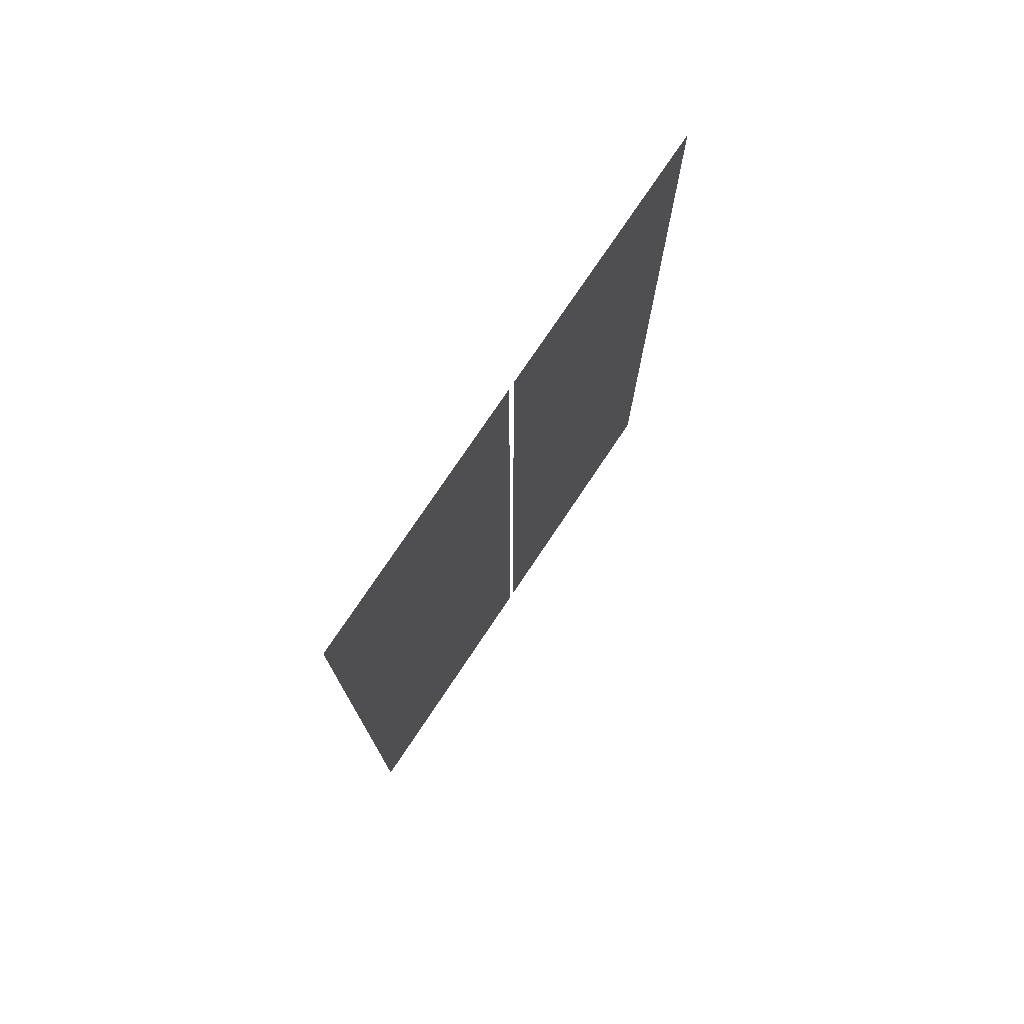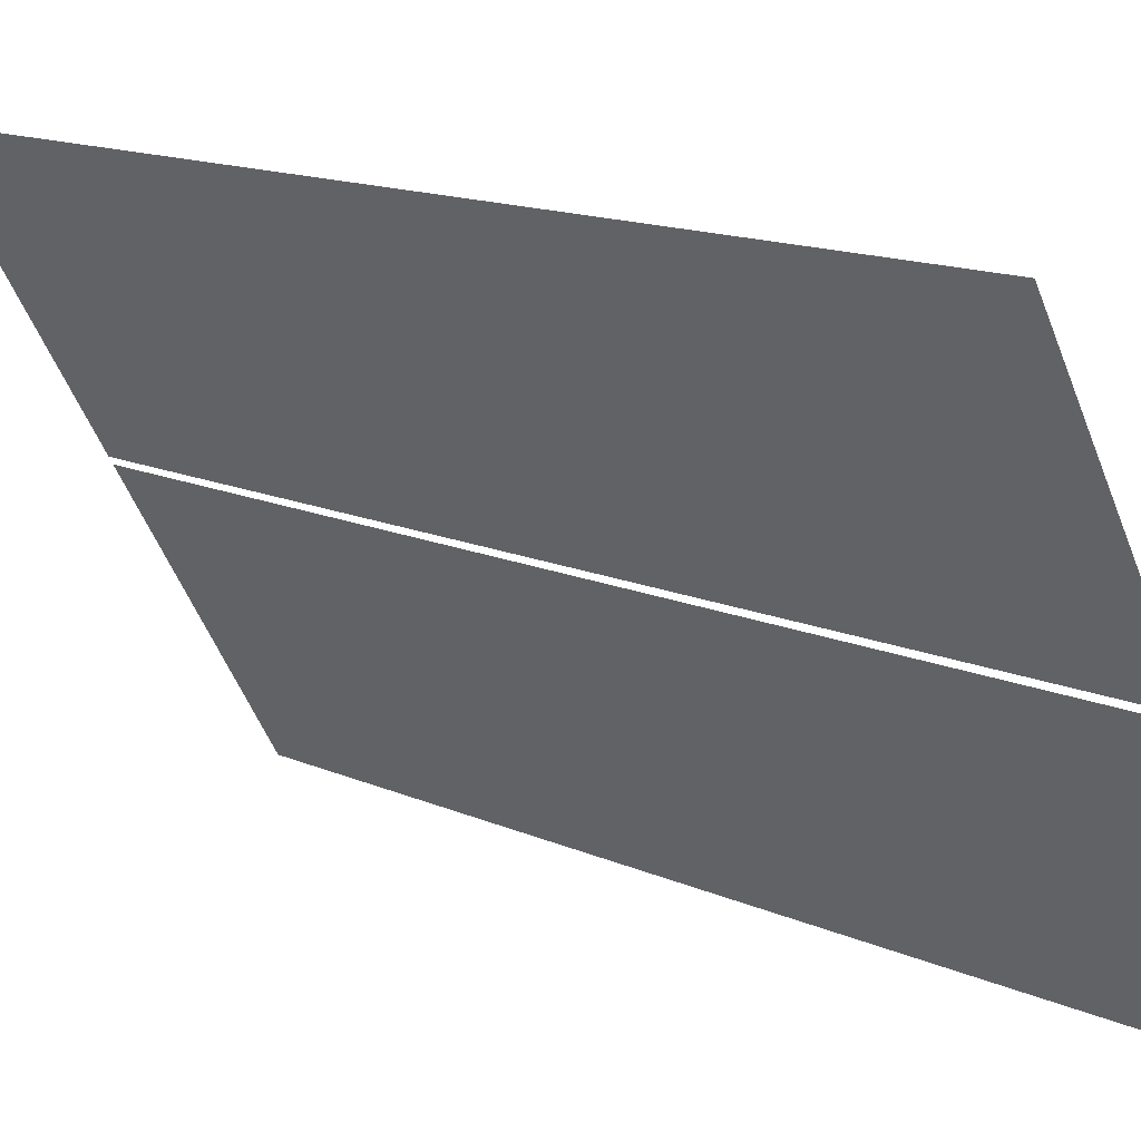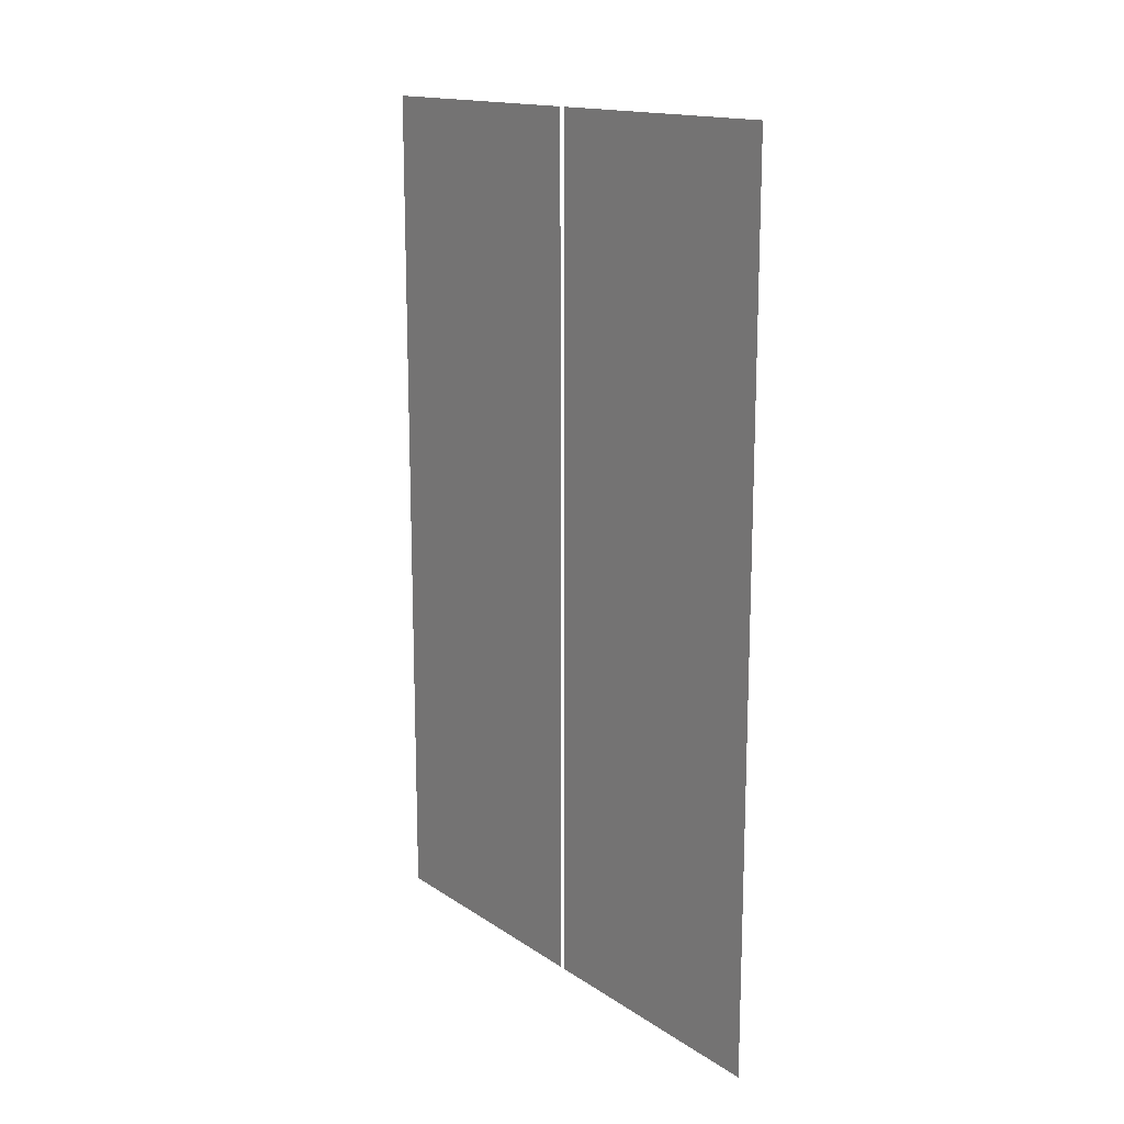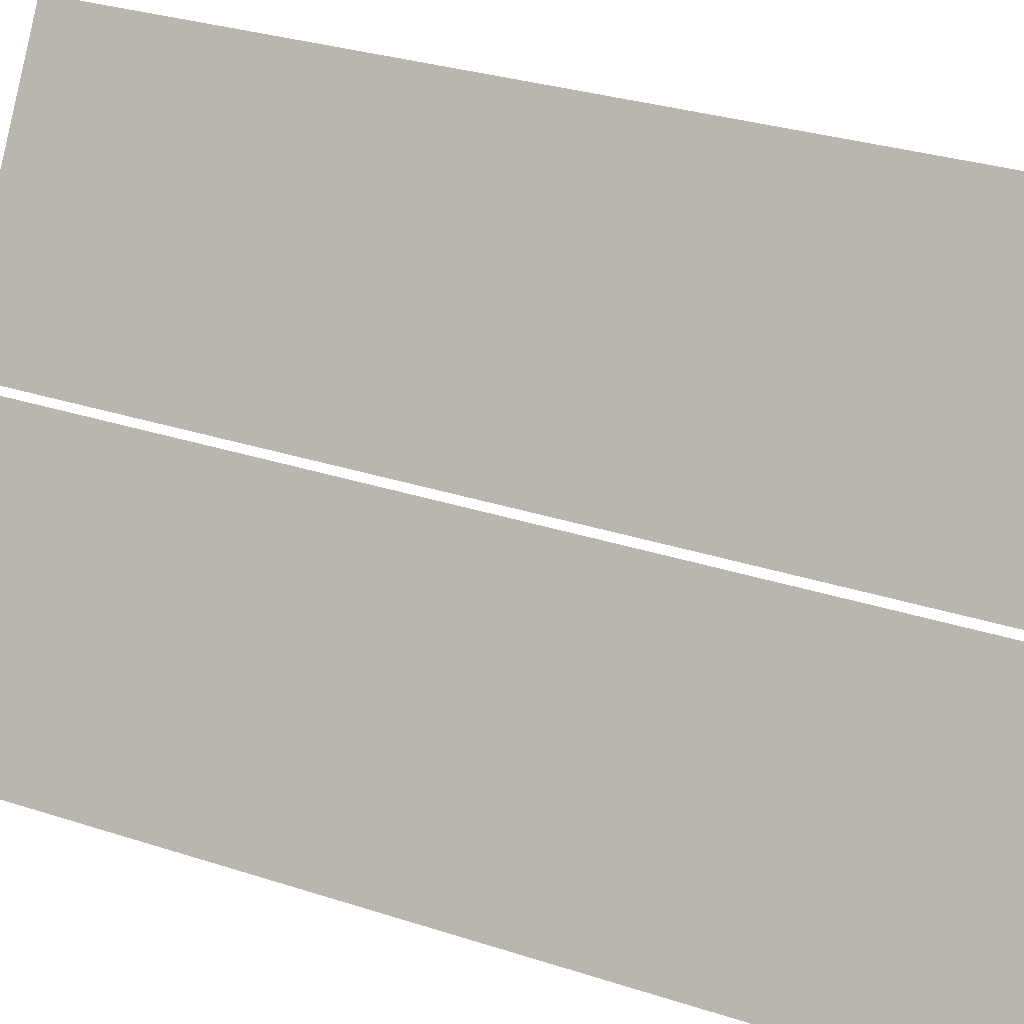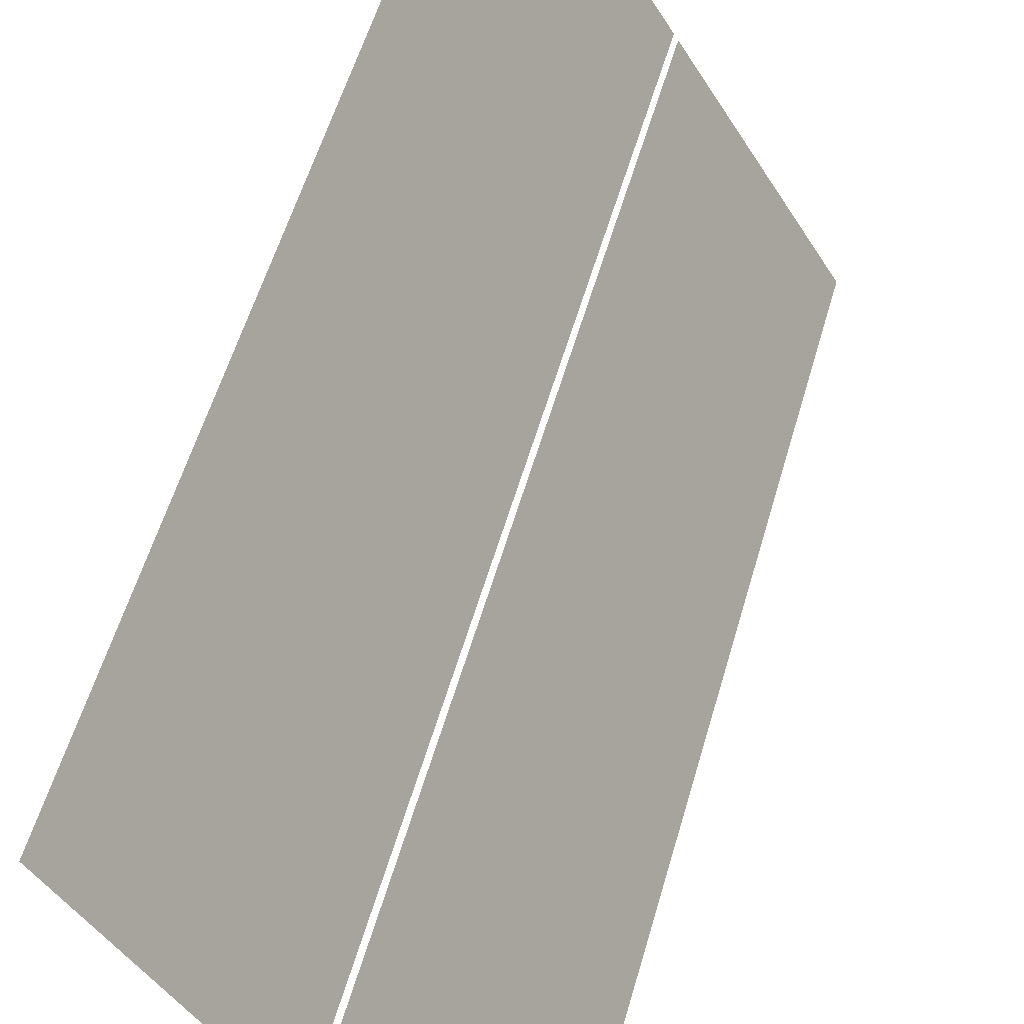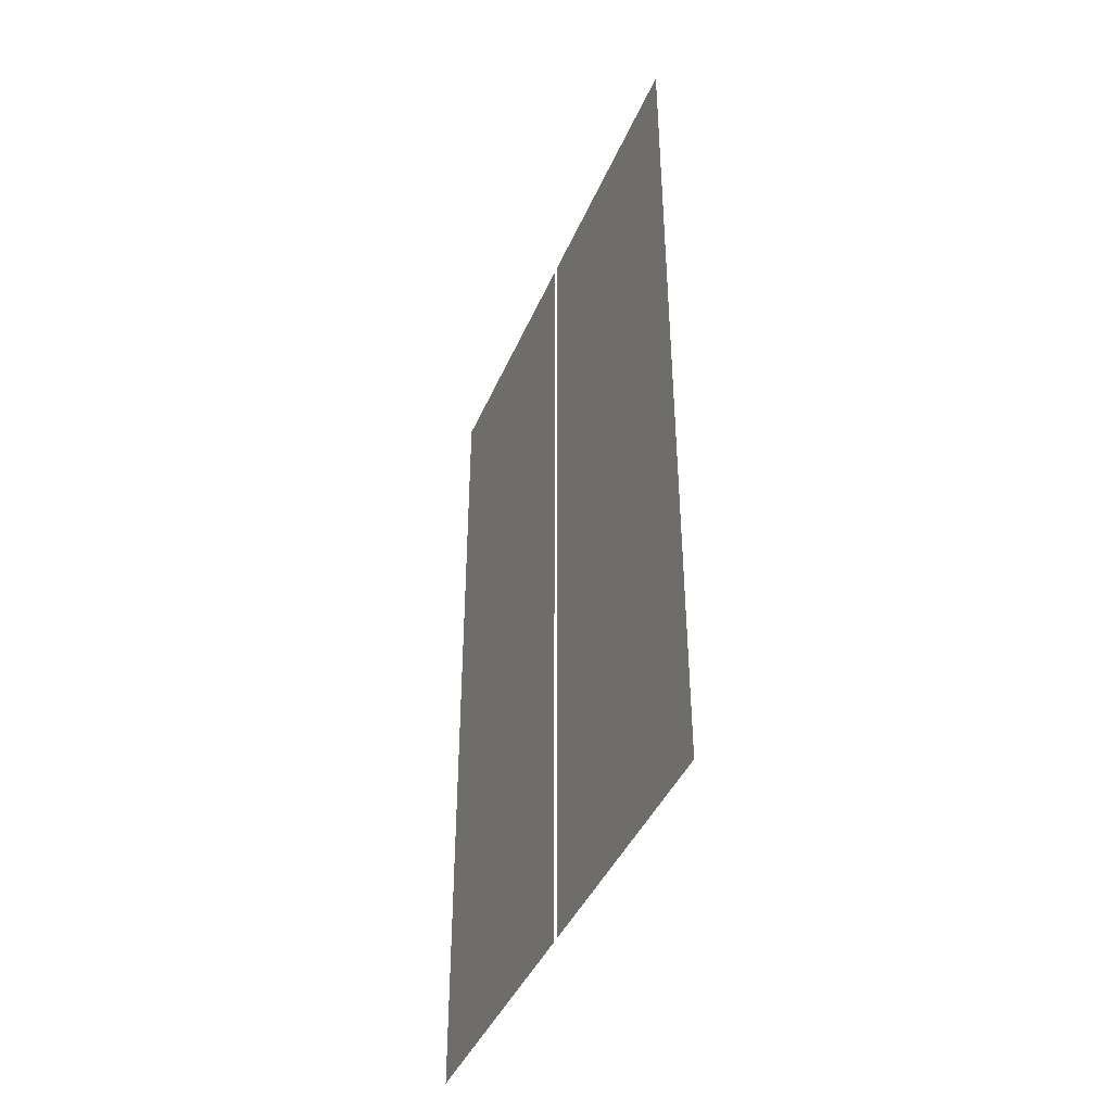
<metadata>
{"format":"obj","ext":"obj","renderer":"f3d","projection":"perspective","resolution":1024,"background":"white","views":[{"elev":75.7,"azim":-176.9,"up":"+Y"},{"elev":14.1,"azim":-45.3,"up":"+Z"},{"elev":15.4,"azim":113.1,"up":"+Y"},{"elev":30.1,"azim":115.5,"up":"+Z"},{"elev":55.9,"azim":15.9,"up":"+Z"},{"elev":-41.9,"azim":-52.6,"up":"+Y"}]}
</metadata>
<code>
o Bistro_Research_Exterior_paris_building_05_5077
v 28.4 5.106 -52.11
v 28.4 2.231 -52.11
v 27.94 2.231 -51.33
v 27.94 5.106 -51.33
v 27.47 5.106 -50.53
v 27.93 5.106 -51.31
v 27.93 2.231 -51.31
v 27.47 2.231 -50.53
f 1 2 3
f 3 4 1
f 5 6 7
f 7 8 5

</code>
